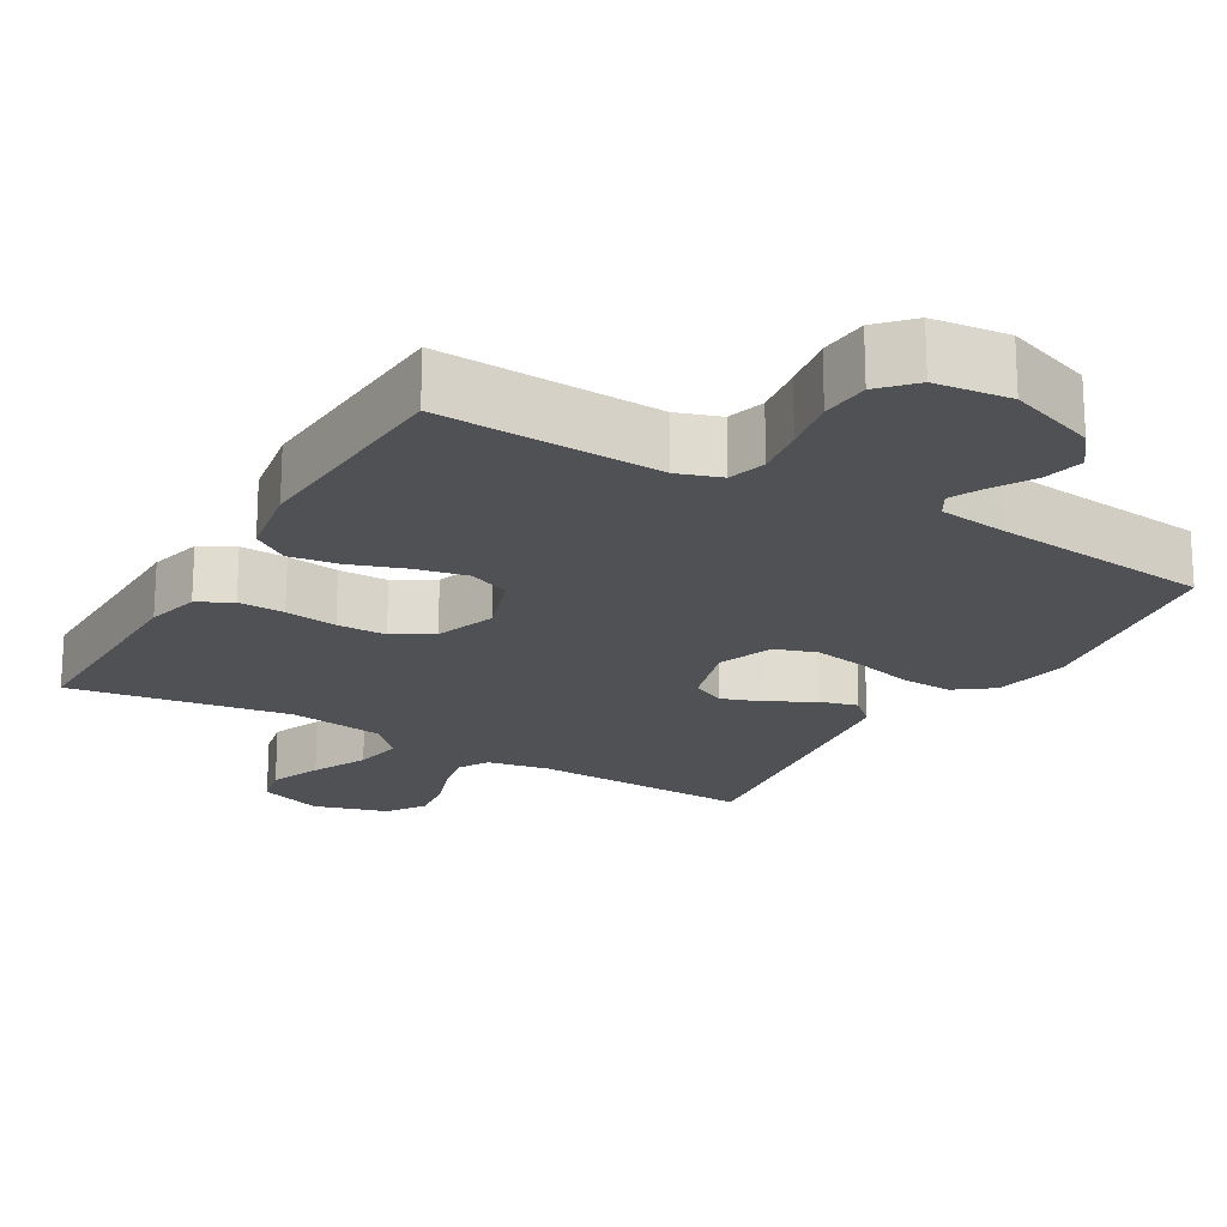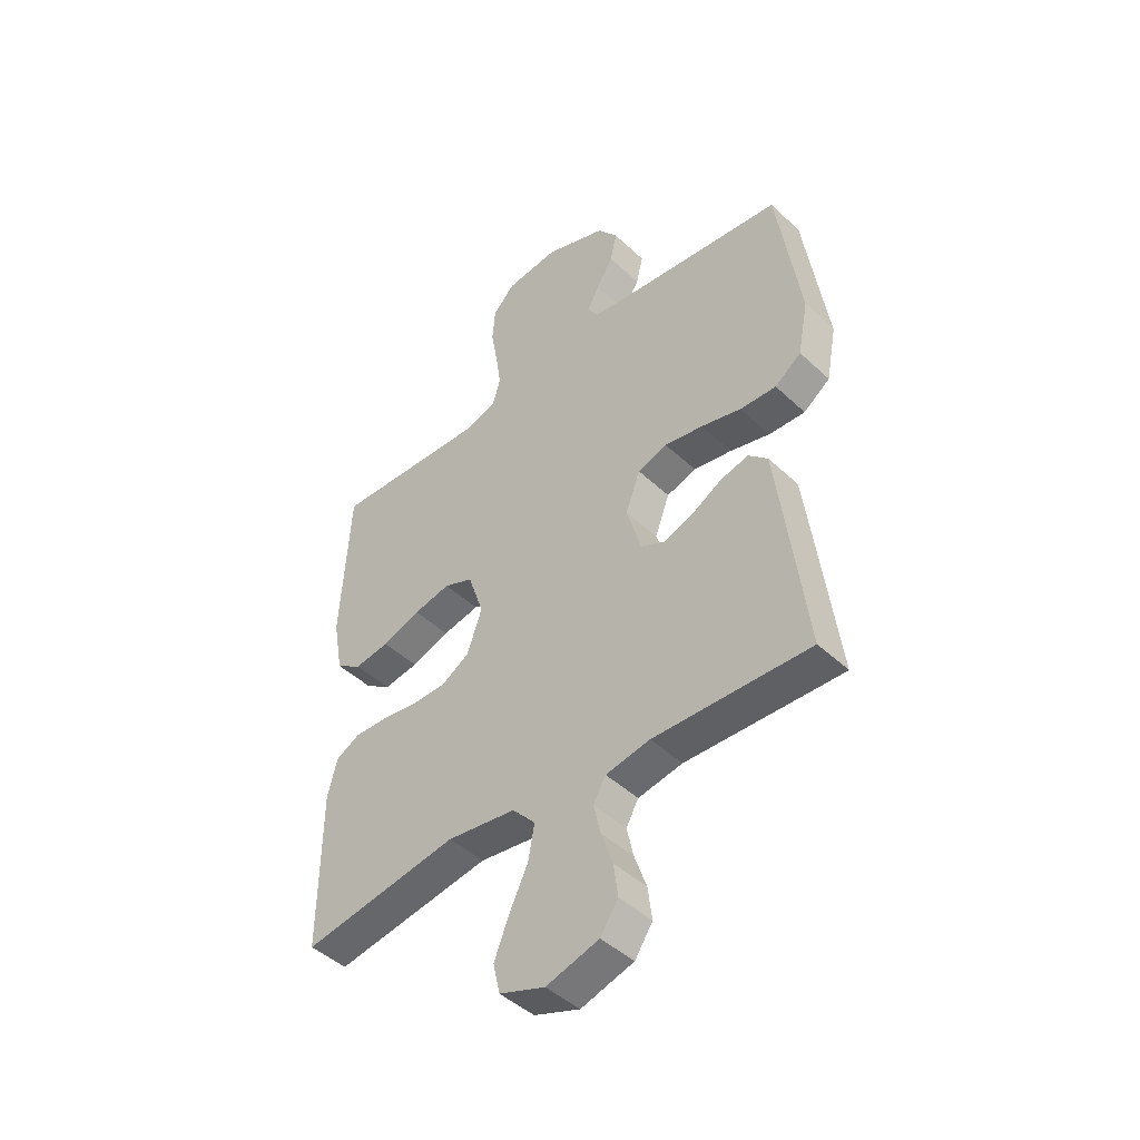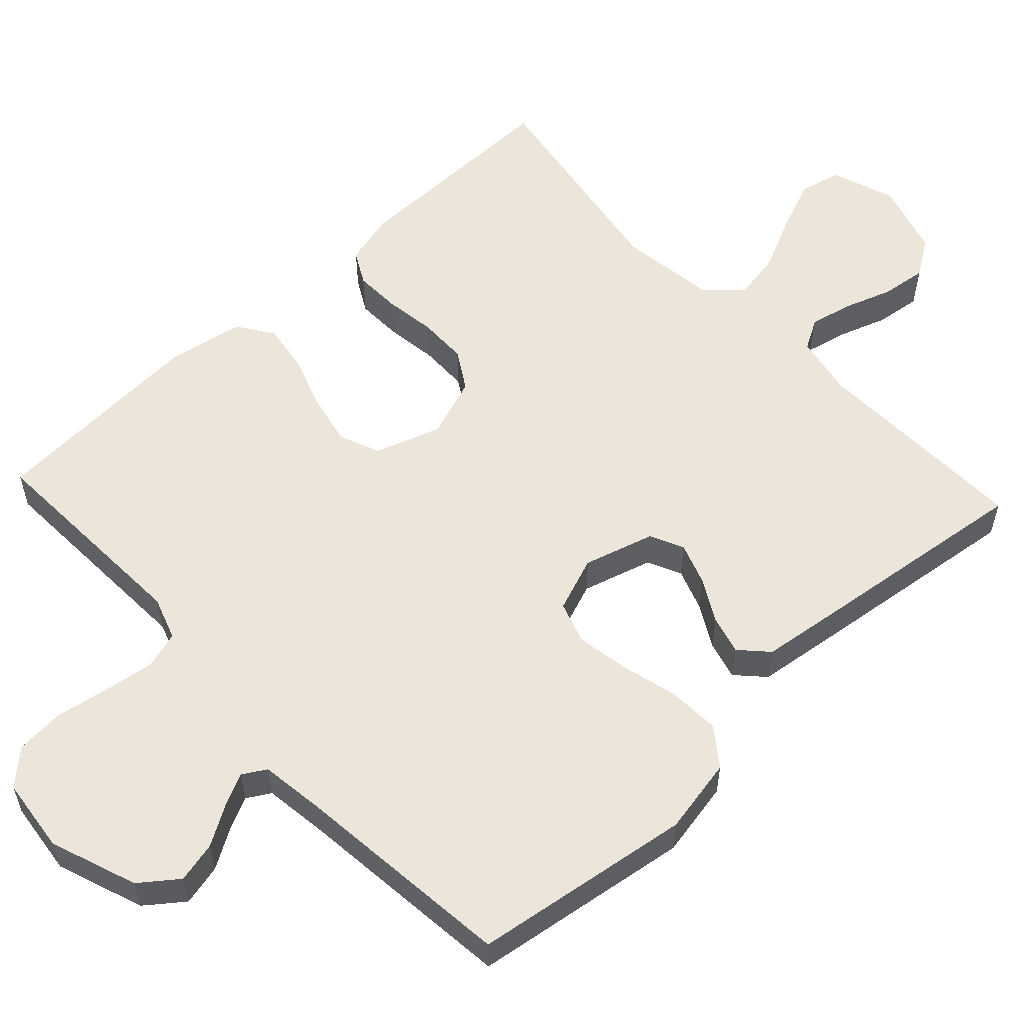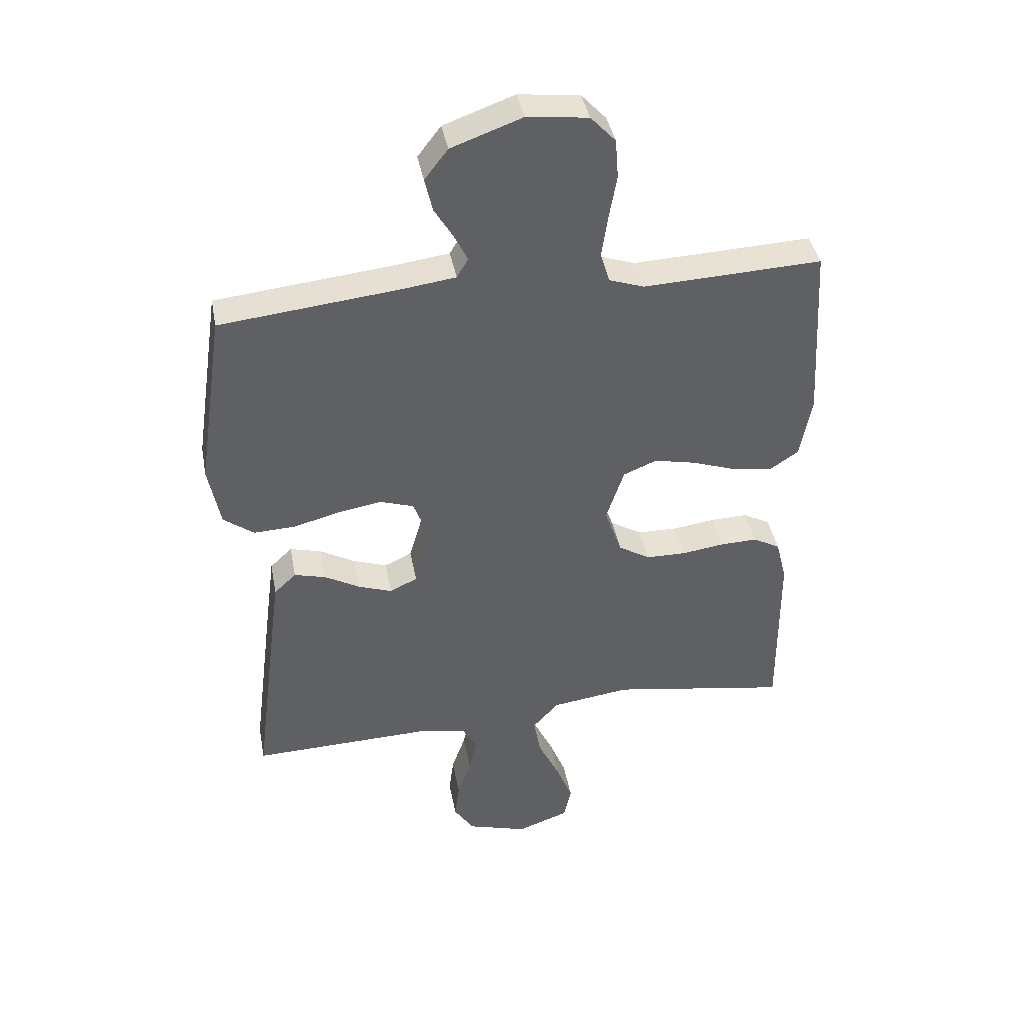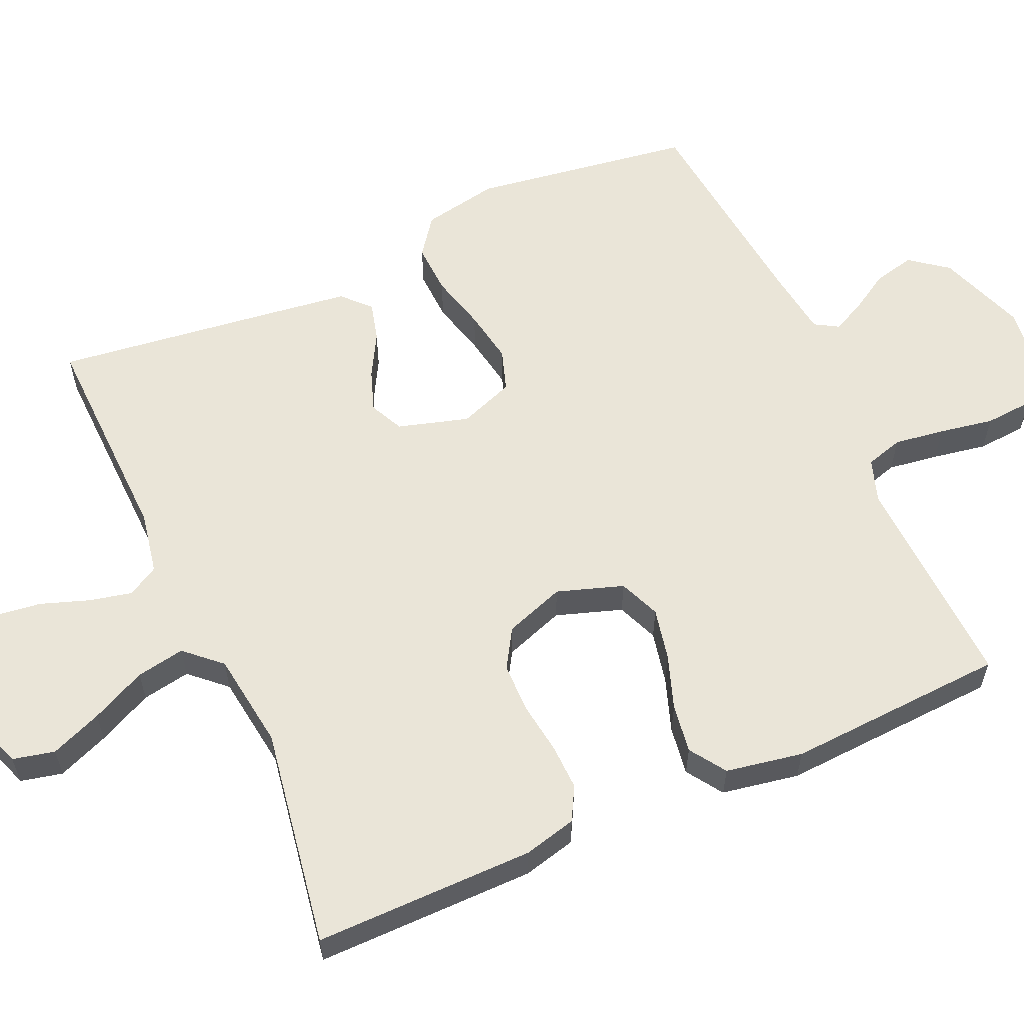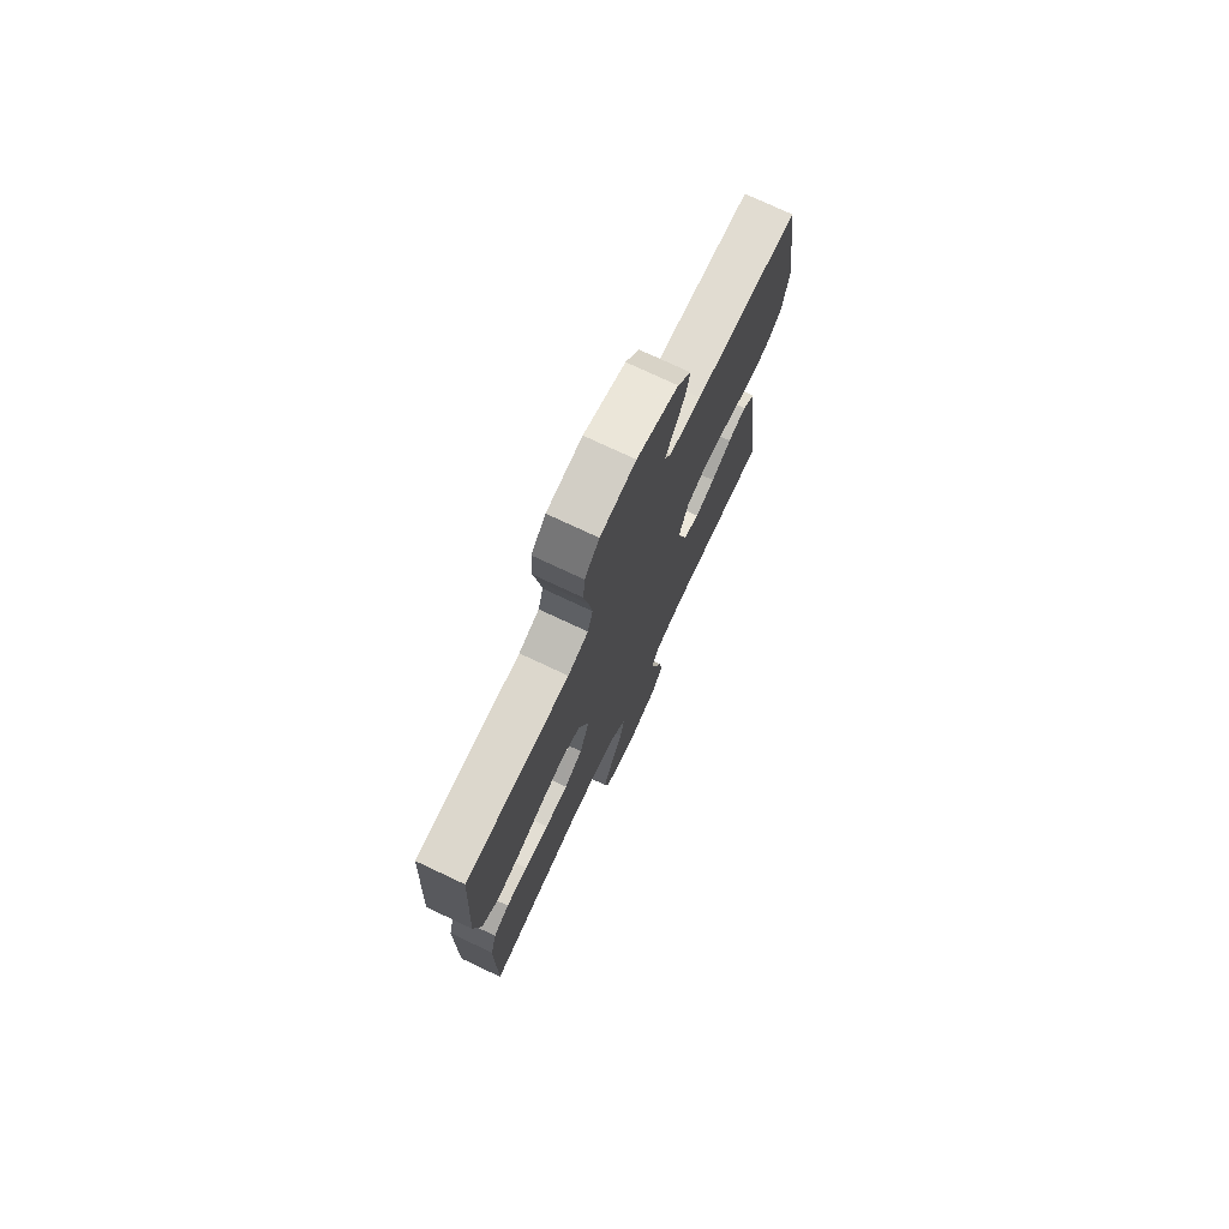
<metadata>
{"format":"obj","ext":"obj","renderer":"f3d","projection":"perspective","resolution":1024,"background":"white","views":[{"elev":-20.1,"azim":-30.3,"up":"+Y"},{"elev":-45.4,"azim":42.9,"up":"+Z"},{"elev":56.6,"azim":47.0,"up":"+Y"},{"elev":40.6,"azim":169.5,"up":"+Z"},{"elev":59.1,"azim":-114.0,"up":"+Y"},{"elev":75.3,"azim":-64.8,"up":"+Z"}]}
</metadata>
<code>
v 0.5 0.07 0.5
v 0.544 0.07 0.2
v 0.524 0.07 0.096
v 0.473 0.07 0.058
v 0.403 0.07 0.061
v 0.326 0.07 0.081
v 0.252 0.07 0.094
v 0.195 0.07 0.075
v 0.167 0.07 0
v 0.195 0.07 -0.096
v 0.241 0.07 -0.118
v 0.298 0.07 -0.098
v 0.357 0.07 -0.065
v 0.41 0.07 -0.051
v 0.447 0.07 -0.086
v 0.462 0.07 -0.2
v 0.5 0.07 -0.5
v 0.2 0.07 -0.491
v 0.115 0.07 -0.507
v 0.091 0.07 -0.549
v 0.104 0.07 -0.607
v 0.127 0.07 -0.673
v 0.135 0.07 -0.735
v 0.101 0.07 -0.786
v 0 0.07 -0.816
v -0.087 0.07 -0.785
v -0.1 0.07 -0.728
v -0.072 0.07 -0.658
v -0.036 0.07 -0.583
v -0.024 0.07 -0.517
v -0.068 0.07 -0.469
v -0.2 0.07 -0.451
v -0.5 0.07 -0.5
v -0.498 0.07 -0.2
v -0.48 0.07 -0.128
v -0.434 0.07 -0.103
v -0.371 0.07 -0.105
v -0.3 0.07 -0.115
v -0.233 0.07 -0.114
v -0.18 0.07 -0.082
v -0.151 0.07 0
v -0.181 0.07 0.09
v -0.237 0.07 0.113
v -0.308 0.07 0.098
v -0.382 0.07 0.072
v -0.449 0.07 0.062
v -0.498 0.07 0.095
v -0.517 0.07 0.2
v -0.5 0.07 0.5
v -0.2 0.07 0.487
v -0.141 0.07 0.507
v -0.126 0.07 0.558
v -0.136 0.07 0.627
v -0.149 0.07 0.701
v -0.144 0.07 0.767
v -0.102 0.07 0.812
v 0 0.07 0.824
v 0.119 0.07 0.781
v 0.158 0.07 0.73
v 0.145 0.07 0.674
v 0.113 0.07 0.621
v 0.091 0.07 0.576
v 0.11 0.07 0.544
v 0.2 0.07 0.532
v 0.5 0 0.5
v 0.544 0 0.2
v 0.524 0 0.096
v 0.473 0 0.058
v 0.403 0 0.061
v 0.326 0 0.081
v 0.252 0 0.094
v 0.195 0 0.075
v 0.167 0 0
v 0.195 0 -0.096
v 0.241 0 -0.118
v 0.298 0 -0.098
v 0.357 0 -0.065
v 0.41 0 -0.051
v 0.447 0 -0.086
v 0.462 0 -0.2
v 0.5 0 -0.5
v 0.2 0 -0.491
v 0.115 0 -0.507
v 0.091 0 -0.549
v 0.104 0 -0.607
v 0.127 0 -0.673
v 0.135 0 -0.735
v 0.101 0 -0.786
v 0 0 -0.816
v -0.087 0 -0.785
v -0.1 0 -0.728
v -0.072 0 -0.658
v -0.036 0 -0.583
v -0.024 0 -0.517
v -0.068 0 -0.469
v -0.2 0 -0.451
v -0.5 0 -0.5
v -0.498 0 -0.2
v -0.48 0 -0.128
v -0.434 0 -0.103
v -0.371 0 -0.105
v -0.3 0 -0.115
v -0.233 0 -0.114
v -0.18 0 -0.082
v -0.151 0 0
v -0.181 0 0.09
v -0.237 0 0.113
v -0.308 0 0.098
v -0.382 0 0.072
v -0.449 0 0.062
v -0.498 0 0.095
v -0.517 0 0.2
v -0.5 0 0.5
v -0.2 0 0.487
v -0.141 0 0.507
v -0.126 0 0.558
v -0.136 0 0.627
v -0.149 0 0.701
v -0.144 0 0.767
v -0.102 0 0.812
v 0 0 0.824
v 0.119 0 0.781
v 0.158 0 0.73
v 0.145 0 0.674
v 0.113 0 0.621
v 0.091 0 0.576
v 0.11 0 0.544
v 0.2 0 0.532
f 59 60 61
f 58 59 61
f 57 58 61
f 56 57 61
f 55 56 61
f 54 55 61
f 53 54 61
f 52 53 61 62
f 51 52 62 63
f 48 49 50
f 47 48 50
f 46 47 50
f 45 46 50
f 44 45 50
f 51 63 64
f 50 51 64
f 44 50 64
f 43 44 64
f 36 37 38
f 35 36 38
f 34 35 38
f 33 34 38
f 32 33 38
f 31 32 38 39
f 30 31 39 40
f 27 28 29
f 26 27 29
f 25 26 29
f 24 25 29
f 23 24 29
f 22 23 29
f 21 22 29
f 20 21 29 30
f 30 40 41
f 20 30 41
f 19 20 41
f 16 17 18
f 15 16 18
f 14 15 18
f 13 14 18
f 12 13 18
f 11 12 18 19
f 4 5 6
f 3 4 6
f 2 3 6
f 1 2 6
f 64 1 6
f 64 6 7
f 64 7 8
f 43 64 8
f 42 43 8
f 41 42 8 9
f 10 11 19 41
f 9 10 41
f 125 124 123
f 125 123 122
f 125 122 121
f 125 121 120
f 125 120 119
f 125 119 118
f 125 118 117
f 126 125 117 116
f 127 126 116 115
f 114 113 112
f 114 112 111
f 114 111 110
f 114 110 109
f 114 109 108
f 128 127 115
f 128 115 114
f 128 114 108
f 128 108 107
f 102 101 100
f 102 100 99
f 102 99 98
f 102 98 97
f 102 97 96
f 103 102 96 95
f 104 103 95 94
f 93 92 91
f 93 91 90
f 93 90 89
f 93 89 88
f 93 88 87
f 93 87 86
f 93 86 85
f 94 93 85 84
f 105 104 94
f 105 94 84
f 105 84 83
f 82 81 80
f 82 80 79
f 82 79 78
f 82 78 77
f 82 77 76
f 83 82 76 75
f 70 69 68
f 70 68 67
f 70 67 66
f 70 66 65
f 70 65 128
f 71 70 128
f 72 71 128
f 72 128 107
f 72 107 106
f 73 72 106 105
f 105 83 75 74
f 105 74 73
f 1 65 66 2
f 2 66 67 3
f 3 67 68 4
f 4 68 69 5
f 5 69 70 6
f 6 70 71 7
f 7 71 72 8
f 8 72 73 9
f 9 73 74 10
f 10 74 75 11
f 11 75 76 12
f 12 76 77 13
f 13 77 78 14
f 14 78 79 15
f 15 79 80 16
f 16 80 81 17
f 17 81 82 18
f 18 82 83 19
f 19 83 84 20
f 20 84 85 21
f 21 85 86 22
f 22 86 87 23
f 23 87 88 24
f 24 88 89 25
f 25 89 90 26
f 26 90 91 27
f 27 91 92 28
f 28 92 93 29
f 29 93 94 30
f 30 94 95 31
f 31 95 96 32
f 32 96 97 33
f 33 97 98 34
f 34 98 99 35
f 35 99 100 36
f 36 100 101 37
f 37 101 102 38
f 38 102 103 39
f 39 103 104 40
f 40 104 105 41
f 41 105 106 42
f 42 106 107 43
f 43 107 108 44
f 44 108 109 45
f 45 109 110 46
f 46 110 111 47
f 47 111 112 48
f 48 112 113 49
f 49 113 114 50
f 50 114 115 51
f 51 115 116 52
f 52 116 117 53
f 53 117 118 54
f 54 118 119 55
f 55 119 120 56
f 56 120 121 57
f 57 121 122 58
f 58 122 123 59
f 59 123 124 60
f 60 124 125 61
f 61 125 126 62
f 62 126 127 63
f 63 127 128 64
f 64 128 65 1

</code>
